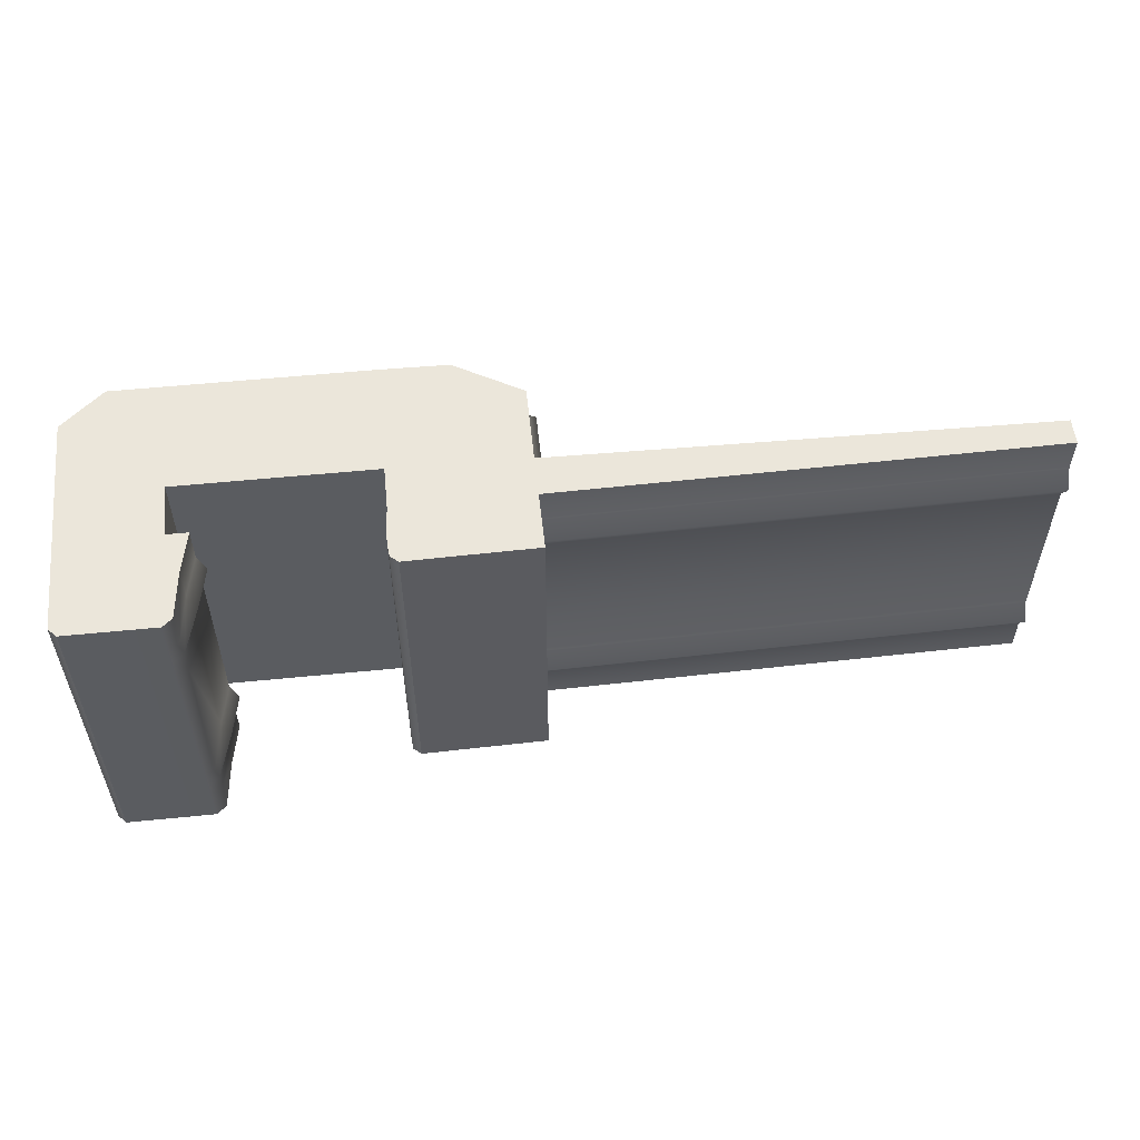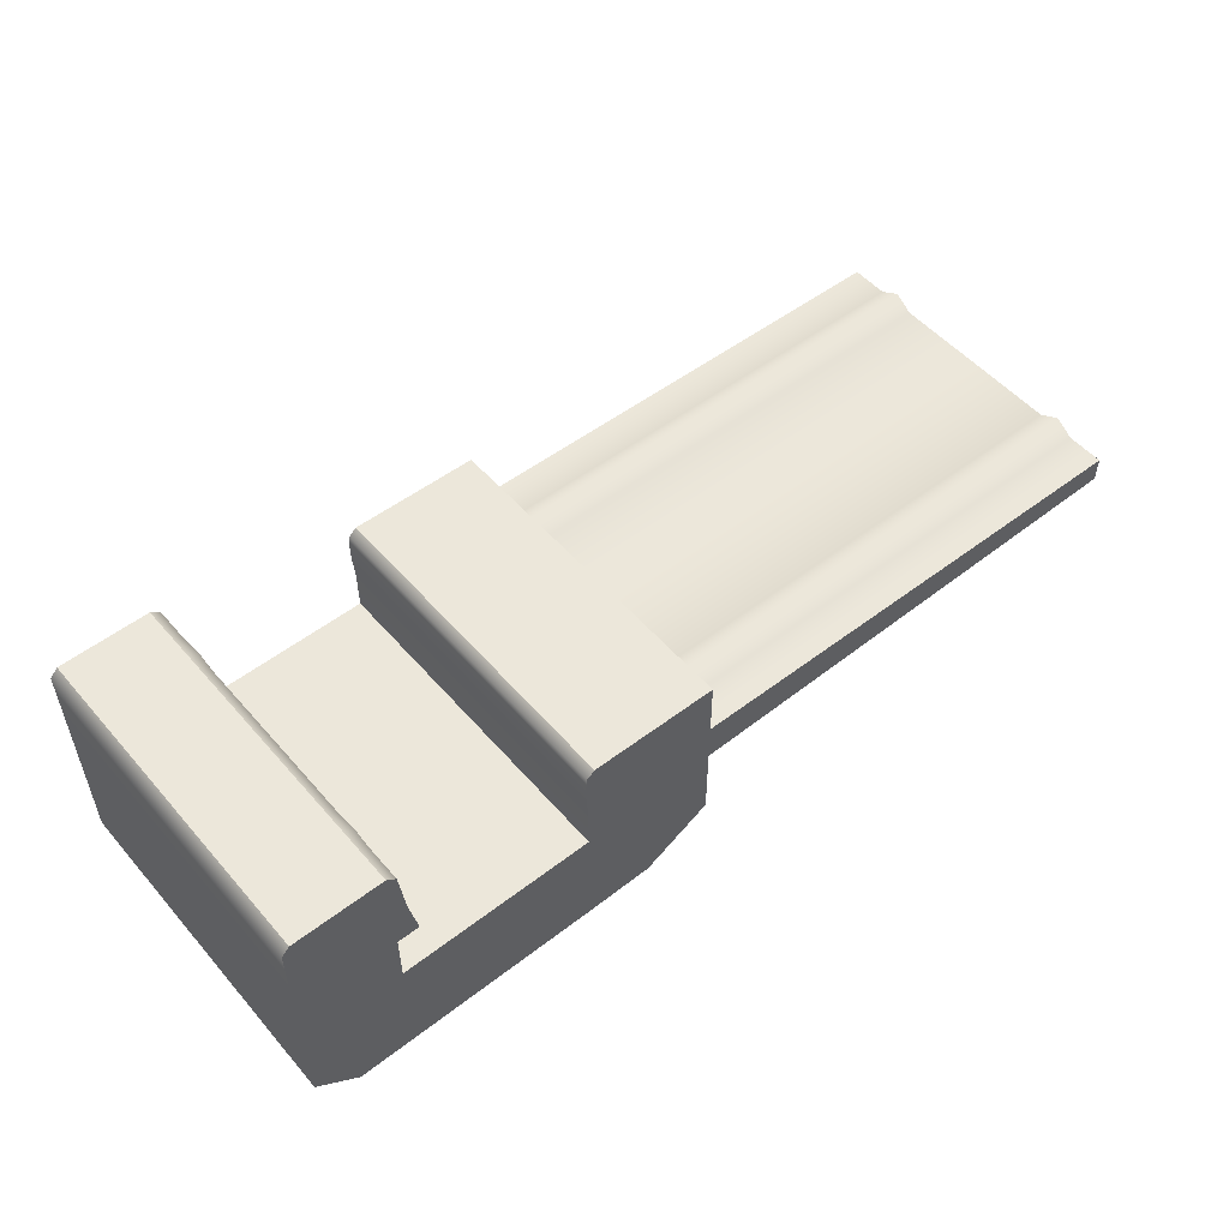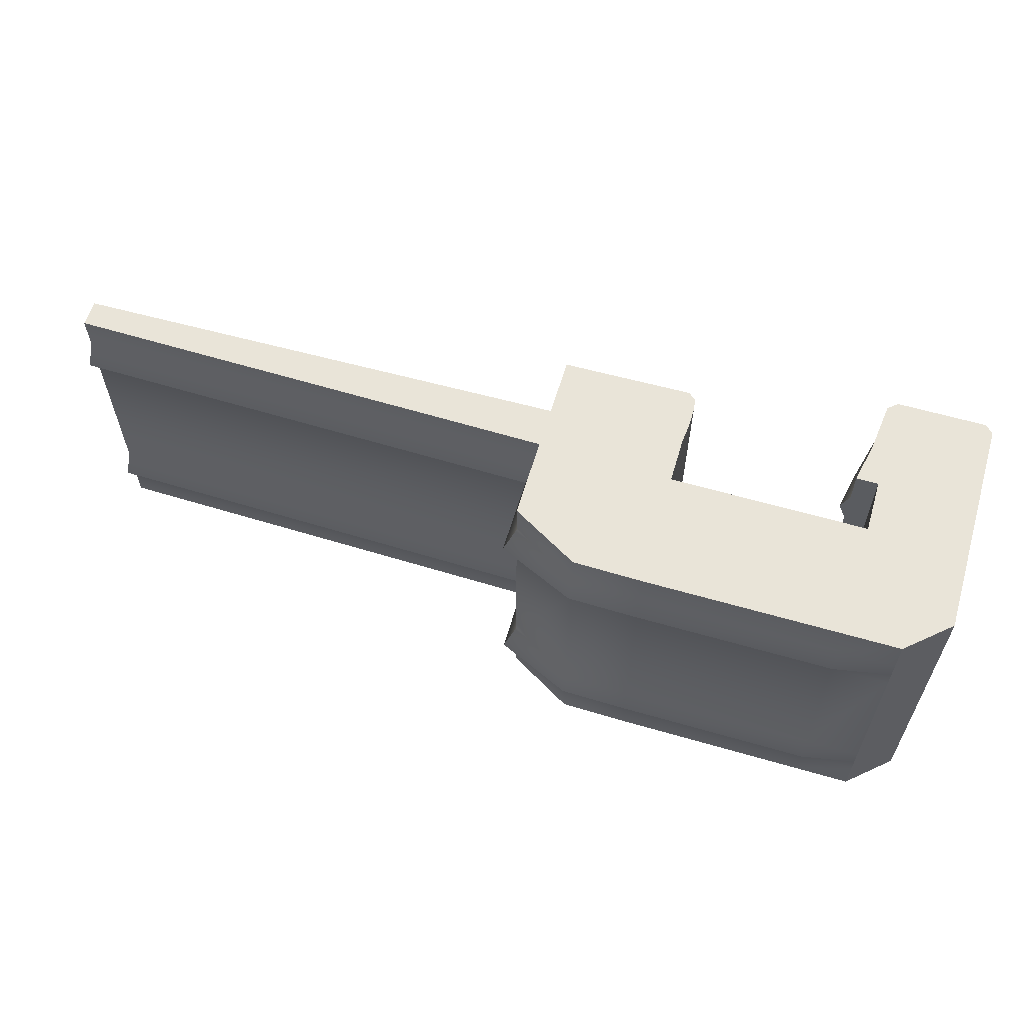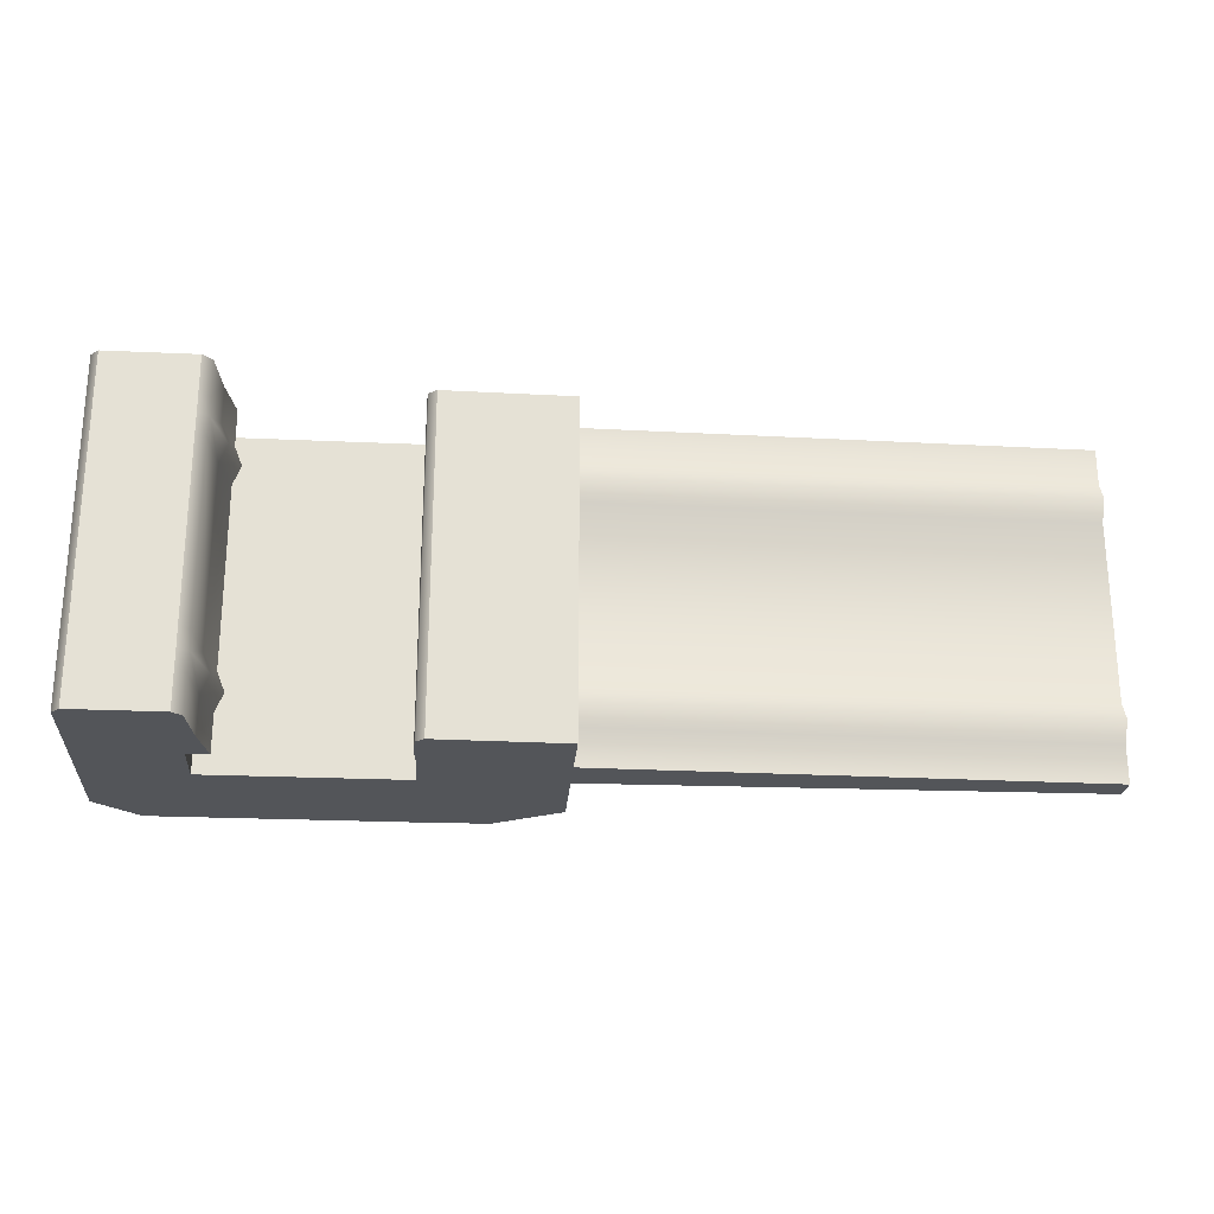
<metadata>
{"format":"obj","ext":"obj","renderer":"f3d","projection":"perspective","resolution":1024,"background":"white","views":[{"elev":54.9,"azim":174.0,"up":"+Z"},{"elev":52.6,"azim":140.3,"up":"+Y"},{"elev":60.1,"azim":16.6,"up":"+Z"},{"elev":-24.0,"azim":175.7,"up":"+Z"}]}
</metadata>
<code>
v  -216.7 -66.91 0
v  -184.7 -67.39 0
v  -216.7 -65.57 0
v  -184.7 -65.09 0
v  -216.7 -66.91 17
v  -184.7 -67.39 17
v  -216.7 -65.57 17
v  -184.7 -65.09 17
v  -191.6 -65.19 17
v  -191.6 -67.28 17
v  -191.6 -67.28 0
v  -191.6 -65.19 0
v  -191.6 -71.34 0
v  -184.7 -73.38 0
v  -184.7 -73.38 17
v  -191.6 -71.34 17
v  -191.6 -62.19 17
v  -185.1 -62.09 17
v  -185.1 -62.09 0
v  -191.6 -62.19 0
v  -174.7 -67.38 0
v  -174.7 -67.38 17
v  -174.7 -73.38 17
v  -174.7 -73.38 0
v  -169.7 -67.38 0
v  -169.7 -67.38 17
v  -169.7 -71.44 17
v  -169.7 -71.44 0
v  -174.7 -64.68 0
v  -174.7 -64.68 17
v  -169.7 -64.68 17
v  -169.7 -64.68 0
v  -174.6 -59.68 0
v  -174.6 -59.68 17
v  -170.1 -59.68 17
v  -170.1 -59.68 0
v  -175.8 -64.68 0
v  -175.8 -64.68 17
v  -174.6 -59.68 17
v  -174.6 -59.68 0
v  -174.7 -62.57 17
v  -175.4 -62.57 17
v  -175.4 -62.57 0
v  -174.7 -62.57 0
v  -169.7 -62.57 0
v  -169.7 -62.57 17
v  -184.6 -63.02 17
v  -191.6 -63.13 17
v  -191.6 -63.13 0
v  -184.6 -63.02 0
v  -184.6 -63.93 17
v  -191.6 -64.04 17
v  -191.6 -64.04 0
v  -184.6 -63.93 0
v  -188.2 -73.33 17
v  -188.2 -73.33 0
v  -188.2 -67.33 0
v  -188.2 -65.14 0
v  -188.1 -63.98 0
v  -188.1 -63.07 0
v  -188.2 -62.14 0
v  -188.2 -62.14 17
v  -188.1 -63.07 17
v  -188.1 -63.98 17
v  -188.2 -65.14 17
v  -188.2 -67.33 17
v  -171.9 -73.38 17
v  -171.9 -67.38 17
v  -171.9 -64.68 17
v  -171.9 -62.57 17
v  -171.9 -59.68 17
v  -171.9 -59.68 0
v  -171.9 -62.57 0
v  -171.9 -64.68 0
v  -171.9 -67.38 0
v  -171.9 -73.38 0
v  -192.1 -68.01 14.1
v  -191.6 -67.28 15.1
v  -191.6 -67.28 13.1
v  -216.7 -67.63 14.1
v  -216.7 -66.91 13.1
v  -216.7 -66.91 15.1
v  -216.7 -67.63 2.901
v  -216.7 -66.91 1.901
v  -216.7 -66.91 3.901
v  -192.1 -68.01 2.901
v  -191.6 -67.28 3.901
v  -191.6 -67.28 1.901
v  -184.7 -65.09 14.1
v  -184.7 -65.09 15.1
v  -184.7 -65.09 13.1
v  -184.7 -67.39 14.1
v  -184.7 -67.39 13.1
v  -184.7 -67.39 15.1
v  -184.7 -67.39 2.901
v  -184.7 -67.39 1.901
v  -184.7 -67.39 3.901
v  -184.7 -65.09 2.901
v  -184.7 -65.09 3.901
v  -184.7 -65.09 1.901
v  -188.2 -62.14 14.1
v  -188.2 -62.14 15.1
v  -188.2 -62.14 13.1
v  -185.1 -62.09 14.1
v  -185.1 -62.09 13.1
v  -185.1 -62.09 15.1
v  -185.1 -62.09 2.901
v  -185.1 -62.09 1.901
v  -185.1 -62.09 3.901
v  -188.2 -62.14 2.901
v  -188.2 -62.14 3.901
v  -188.2 -62.14 1.901
v  -216.7 -64.98 14.1
v  -216.7 -65.57 13.1
v  -216.7 -65.57 15.1
v  -216.7 -64.98 2.901
v  -216.7 -65.57 1.901
v  -216.7 -65.57 3.901
v  -188.2 -73.85 14.1
v  -188.2 -73.33 15.1
v  -188.2 -73.33 13.1
v  -192.1 -72.06 14.1
v  -191.6 -71.34 13.1
v  -191.6 -71.34 15.1
v  -192.1 -72.06 2.901
v  -191.6 -71.34 1.901
v  -191.6 -71.34 3.901
v  -188.2 -73.85 2.901
v  -188.2 -73.33 3.901
v  -188.2 -73.33 1.901
v  -191.6 -64.6 14.1
v  -191.6 -65.19 13.1
v  -191.6 -65.19 15.1
v  -191.6 -64.6 2.901
v  -191.6 -65.19 1.901
v  -191.6 -65.19 3.901
v  -169.7 -67.38 14.1
v  -169.7 -67.38 15.1
v  -169.7 -67.38 13.1
v  -169.7 -71.44 14.1
v  -169.7 -71.44 13.1
v  -169.7 -71.44 15.1
v  -169.7 -71.44 2.901
v  -169.7 -71.44 1.901
v  -169.7 -71.44 3.901
v  -169.7 -67.38 2.901
v  -169.7 -67.38 3.901
v  -169.7 -67.38 1.901
v  -184.6 -63.93 2.901
v  -184.6 -63.93 3.901
v  -184.6 -63.93 1.901
v  -184.6 -63.93 14.1
v  -184.6 -63.93 15.1
v  -184.6 -63.93 13.1
v  -191.6 -64.04 14.1
v  -191.6 -64.04 13.1
v  -191.6 -64.04 15.1
v  -191.6 -64.04 2.901
v  -191.6 -64.04 1.901
v  -191.6 -64.04 3.901
v  -174.7 -67.38 14.1
v  -174.7 -67.38 13.1
v  -174.7 -67.38 15.1
v  -174.7 -67.38 2.901
v  -174.7 -67.38 1.901
v  -174.7 -67.38 3.901
v  -184.7 -73.9 2.901
v  -184.7 -73.38 1.901
v  -184.7 -73.38 3.901
v  -174.7 -73.9 2.901
v  -174.7 -73.38 3.901
v  -174.7 -73.38 1.901
v  -174.7 -73.9 14.1
v  -174.7 -73.38 15.1
v  -174.7 -73.38 13.1
v  -184.7 -73.9 14.1
v  -184.7 -73.38 13.1
v  -184.7 -73.38 15.1
v  -174.6 -59.68 14.1
v  -174.6 -59.68 15.1
v  -174.6 -59.68 13.1
v  -171.9 -59.68 14.1
v  -171.9 -59.68 13.1
v  -171.9 -59.68 15.1
v  -171.9 -59.68 2.901
v  -171.9 -59.68 1.901
v  -171.9 -59.68 3.901
v  -174.6 -59.68 2.901
v  -174.6 -59.68 3.901
v  -174.6 -59.68 1.901
v  -171.9 -73.38 2.901
v  -171.9 -73.38 3.901
v  -171.9 -73.38 1.901
v  -171.9 -73.38 14.1
v  -171.9 -73.38 15.1
v  -171.9 -73.38 13.1
v  -174.7 -64.68 14.1
v  -174.7 -64.68 13.1
v  -174.7 -64.68 15.1
v  -174.7 -64.68 2.901
v  -174.7 -64.68 1.901
v  -174.7 -64.68 3.901
v  -169.7 -64.68 2.901
v  -169.7 -64.68 3.901
v  -169.7 -64.68 1.901
v  -169.7 -64.68 14.1
v  -169.7 -64.68 15.1
v  -169.7 -64.68 13.1
v  -176.2 -64.68 14.1
v  -175.8 -64.68 15.1
v  -175.8 -64.68 13.1
v  -175.8 -62.57 14.1
v  -175.4 -62.57 13.1
v  -175.4 -62.57 15.1
v  -175.8 -62.57 2.901
v  -175.4 -62.57 1.901
v  -175.4 -62.57 3.901
v  -176.2 -64.68 2.901
v  -175.8 -64.68 3.901
v  -175.8 -64.68 1.901
v  -169.7 -62.57 2.901
v  -169.7 -62.57 3.901
v  -169.7 -62.57 1.901
v  -169.7 -62.57 14.1
v  -169.7 -62.57 15.1
v  -169.7 -62.57 13.1
v  -174.6 -59.68 2.901
v  -174.6 -59.68 3.901
v  -174.6 -59.68 1.901
v  -174.6 -59.68 14.1
v  -174.6 -59.68 15.1
v  -174.6 -59.68 13.1
v  -170.1 -59.68 14.1
v  -170.1 -59.68 15.1
v  -170.1 -59.68 13.1
v  -170.1 -59.68 2.901
v  -170.1 -59.68 3.901
v  -170.1 -59.68 1.901
v  -184.6 -63.02 14.1
v  -184.6 -63.02 13.1
v  -184.6 -63.02 15.1
v  -184.6 -63.02 2.901
v  -184.6 -63.02 1.901
v  -184.6 -63.02 3.901
v  -191.6 -62.19 2.901
v  -191.6 -62.19 1.901
v  -191.6 -62.19 3.901
v  -191.6 -63.13 2.901
v  -191.6 -63.13 3.901
v  -191.6 -63.13 1.901
v  -191.6 -63.13 14.1
v  -191.6 -63.13 15.1
v  -191.6 -63.13 13.1
v  -191.6 -62.19 14.1
v  -191.6 -62.19 13.1
v  -191.6 -62.19 15.1
v  -184.7 -62.42 17
v  -188.1 -62.48 17
v  -191.6 -62.53 17
v  -191.6 -62.53 15.1
v  -191.6 -62.53 14.1
v  -191.6 -62.53 13.1
v  -191.6 -62.53 3.901
v  -191.6 -62.53 2.901
v  -191.6 -62.53 1.901
v  -191.6 -62.53 0
v  -188.1 -62.48 0
v  -184.7 -62.42 0
v  -184.7 -62.42 1.901
v  -184.7 -62.42 2.901
v  -184.7 -62.42 3.901
v  -184.7 -62.42 13.1
v  -184.7 -62.42 14.1
v  -184.7 -62.42 15.1
v  -174.7 -60.1 17
v  -175.1 -60.1 17
v  -175.1 -60.1 15.1
v  -175.2 -60.1 14.1
v  -175.1 -60.1 13.1
v  -175.1 -60.1 3.901
v  -175.2 -60.1 2.901
v  -175.1 -60.1 1.901
v  -175.1 -60.1 0
v  -174.7 -60.1 0
v  -171.9 -60.1 0
v  -169.7 -60.1 0
v  -169.7 -60.1 1.901
v  -169.7 -60.1 2.901
v  -169.7 -60.1 3.901
v  -169.7 -60.1 13.1
v  -169.7 -60.1 14.1
v  -169.7 -60.1 15.1
v  -169.7 -60.1 17
v  -171.9 -60.1 17
o Box235
g Box235
f 3 12 11
f 11 1 3
f 10 9 7
f 7 5 10
f 79 81 85
f 85 87 79
f 91 93 97
f 97 99 91
f 103 105 109
f 109 111 103
f 81 114 118
f 118 85 81
f 58 57 11
f 11 12 58
f 66 65 9
f 9 10 66
f 121 123 127
f 127 129 121
f 114 132 136
f 136 118 114
f 57 56 13
f 13 11 57
f 139 141 145
f 145 147 139
f 6 66 55
f 55 15 6
f 87 127 123
f 123 79 87
f 65 64 52
f 52 9 65
f 99 150 154
f 154 91 99
f 4 58 59
f 59 54 4
f 132 156 160
f 160 136 132
f 93 162 166
f 166 97 93
f 6 15 23
f 23 22 6
f 169 171 175
f 175 177 169
f 14 2 21
f 21 24 14
f 181 183 187
f 187 189 181
f 23 67 68
f 68 22 23
f 171 192 196
f 196 175 171
f 21 75 76
f 76 24 21
f 162 198 202
f 202 166 162
f 68 69 30
f 30 22 68
f 147 204 208
f 208 139 147
f 75 74 32
f 32 25 75
f 211 213 217
f 217 219 211
f 69 70 41
f 41 30 69
f 204 222 226
f 226 208 204
f 74 73 45
f 45 32 74
f 198 211 219
f 219 202 198
f 30 41 42
f 42 38 30
f 189 228 232
f 232 181 189
f 284 283 40
f 40 33 284
f 228 280 279
f 279 232 228
f 293 294 70
f 70 46 293
f 235 290 289
f 289 237 235
f 284 285 73
f 73 44 284
f 41 275 276
f 276 42 41
f 29 37 43
f 43 44 29
f 257 258 63
f 63 47 257
f 105 272 271
f 271 109 105
f 266 267 60
f 60 49 266
f 247 263 262
f 262 255 247
f 51 47 63
f 63 64 51
f 240 154 150
f 150 244 240
f 49 60 59
f 59 53 49
f 249 160 156
f 156 253 249
f 255 103 111
f 111 247 255
f 4 2 57
f 57 58 4
f 6 8 65
f 65 66 6
f 177 121 129
f 129 169 177
f 2 14 56
f 56 57 2
f 66 10 16
f 16 55 66
f 8 51 64
f 64 65 8
f 58 12 53
f 53 59 58
f 17 259 258
f 258 62 17
f 19 268 267
f 267 61 19
f 48 52 64
f 64 63 48
f 60 50 54
f 54 59 60
f 237 187 183
f 183 235 237
f 27 26 68
f 68 67 27
f 141 196 192
f 192 145 141
f 25 28 76
f 76 75 25
f 26 31 69
f 69 68 26
f 21 29 74
f 74 75 21
f 31 46 70
f 70 69 31
f 29 44 73
f 73 74 29
f 34 275 294
f 294 71 34
f 36 286 285
f 285 72 36
f 10 5 82
f 82 78 10
f 1 11 88
f 88 84 1
f 8 6 94
f 94 90 8
f 2 4 100
f 100 96 2
f 62 18 106
f 106 102 62
f 19 61 112
f 112 108 19
f 5 7 115
f 115 82 5
f 3 1 84
f 84 117 3
f 55 16 124
f 124 120 55
f 13 56 130
f 130 126 13
f 7 9 133
f 133 115 7
f 12 3 117
f 117 135 12
f 26 27 142
f 142 138 26
f 28 25 148
f 148 144 28
f 11 13 126
f 126 88 11
f 16 10 78
f 78 124 16
f 4 54 151
f 151 100 4
f 51 8 90
f 90 153 51
f 9 52 157
f 157 133 9
f 53 12 135
f 135 159 53
f 6 22 163
f 163 94 6
f 21 2 96
f 96 165 21
f 14 24 172
f 172 168 14
f 23 15 178
f 178 174 23
f 34 71 184
f 184 180 34
f 72 33 190
f 190 186 72
f 24 76 193
f 193 172 24
f 67 23 174
f 174 195 67
f 22 30 199
f 199 163 22
f 29 21 165
f 165 201 29
f 25 32 205
f 205 148 25
f 31 26 138
f 138 207 31
f 38 42 214
f 214 210 38
f 43 37 220
f 220 216 43
f 32 45 223
f 223 205 32
f 46 31 207
f 207 225 46
f 30 38 210
f 210 199 30
f 37 29 201
f 201 220 37
f 33 40 229
f 229 190 33
f 39 34 180
f 180 231 39
f 40 283 282
f 282 229 40
f 42 276 277
f 277 214 42
f 35 293 292
f 292 234 35
f 45 286 287
f 287 223 45
f 18 257 274
f 274 106 18
f 50 268 269
f 269 243 50
f 20 266 265
f 265 246 20
f 48 259 260
f 260 252 48
f 47 51 153
f 153 241 47
f 54 50 243
f 243 151 54
f 49 53 159
f 159 250 49
f 52 48 252
f 252 157 52
f 17 62 102
f 102 256 17
f 61 20 246
f 246 112 61
f 15 55 120
f 120 178 15
f 56 14 168
f 168 130 56
f 36 72 186
f 186 238 36
f 71 35 234
f 234 184 71
f 27 67 195
f 195 142 27
f 76 28 144
f 144 193 76
f 81 79 77
f 77 80 81
f 87 85 83
f 83 86 87
f 93 91 89
f 89 92 93
f 99 97 95
f 95 98 99
f 105 103 101
f 101 104 105
f 111 109 107
f 107 110 111
f 114 81 80
f 80 113 114
f 85 118 116
f 116 83 85
f 123 121 119
f 119 122 123
f 129 127 125
f 125 128 129
f 132 114 113
f 113 131 132
f 118 136 134
f 134 116 118
f 141 139 137
f 137 140 141
f 147 145 143
f 143 146 147
f 127 87 86
f 86 125 127
f 79 123 122
f 122 77 79
f 150 99 98
f 98 149 150
f 91 154 152
f 152 89 91
f 156 132 131
f 131 155 156
f 136 160 158
f 158 134 136
f 162 93 92
f 92 161 162
f 97 166 164
f 164 95 97
f 171 169 167
f 167 170 171
f 177 175 173
f 173 176 177
f 183 181 179
f 179 182 183
f 189 187 185
f 185 188 189
f 192 171 170
f 170 191 192
f 175 196 194
f 194 173 175
f 198 162 161
f 161 197 198
f 166 202 200
f 200 164 166
f 204 147 146
f 146 203 204
f 139 208 206
f 206 137 139
f 213 211 209
f 209 212 213
f 219 217 215
f 215 218 219
f 222 204 203
f 203 221 222
f 208 226 224
f 224 206 208
f 211 198 197
f 197 209 211
f 202 219 218
f 218 200 202
f 228 189 188
f 188 227 228
f 181 232 230
f 230 179 181
f 217 280 281
f 281 215 217
f 279 278 230
f 230 232 279
f 290 291 224
f 224 226 290
f 289 288 236
f 236 237 289
f 272 273 239
f 239 240 272
f 271 270 107
f 107 109 271
f 263 264 248
f 248 249 263
f 262 261 254
f 254 255 262
f 154 240 239
f 239 152 154
f 244 150 149
f 149 242 244
f 160 249 248
f 248 158 160
f 253 156 155
f 155 251 253
f 103 255 254
f 254 101 103
f 247 111 110
f 110 245 247
f 121 177 176
f 176 119 121
f 169 129 128
f 128 167 169
f 187 237 236
f 236 185 187
f 235 183 182
f 182 233 235
f 196 141 140
f 140 194 196
f 145 192 191
f 191 143 145
f 78 82 80
f 80 77 78
f 84 88 86
f 86 83 84
f 90 94 92
f 92 89 90
f 96 100 98
f 98 95 96
f 102 106 104
f 104 101 102
f 108 112 110
f 110 107 108
f 82 115 113
f 113 80 82
f 117 84 83
f 83 116 117
f 120 124 122
f 122 119 120
f 126 130 128
f 128 125 126
f 115 133 131
f 131 113 115
f 135 117 116
f 116 134 135
f 138 142 140
f 140 137 138
f 144 148 146
f 146 143 144
f 88 126 125
f 125 86 88
f 124 78 77
f 77 122 124
f 100 151 149
f 149 98 100
f 153 90 89
f 89 152 153
f 133 157 155
f 155 131 133
f 159 135 134
f 134 158 159
f 94 163 161
f 161 92 94
f 165 96 95
f 95 164 165
f 168 172 170
f 170 167 168
f 174 178 176
f 176 173 174
f 180 184 182
f 182 179 180
f 186 190 188
f 188 185 186
f 172 193 191
f 191 170 172
f 195 174 173
f 173 194 195
f 163 199 197
f 197 161 163
f 201 165 164
f 164 200 201
f 148 205 203
f 203 146 148
f 207 138 137
f 137 206 207
f 210 214 212
f 212 209 210
f 216 220 218
f 218 215 216
f 205 223 221
f 221 203 205
f 225 207 206
f 206 224 225
f 199 210 209
f 209 197 199
f 220 201 200
f 200 218 220
f 190 229 227
f 227 188 190
f 231 180 179
f 179 230 231
f 282 281 227
f 227 229 282
f 214 277 278
f 278 212 214
f 292 291 233
f 233 234 292
f 287 288 221
f 221 223 287
f 274 273 104
f 104 106 274
f 269 270 242
f 242 243 269
f 265 264 245
f 245 246 265
f 260 261 251
f 251 252 260
f 241 153 152
f 152 239 241
f 151 243 242
f 242 149 151
f 250 159 158
f 158 248 250
f 157 252 251
f 251 155 157
f 256 102 101
f 101 254 256
f 112 246 245
f 245 110 112
f 178 120 119
f 119 176 178
f 130 168 167
f 167 128 130
f 238 186 185
f 185 236 238
f 184 234 233
f 233 182 184
f 142 195 194
f 194 140 142
f 193 144 143
f 143 191 193
f 18 62 258
f 258 257 18
f 240 244 271
f 271 272 240
f 20 61 267
f 267 266 20
f 249 253 262
f 262 263 249
f 48 63 258
f 258 259 48
f 268 50 60
f 60 267 268
f 47 241 274
f 274 257 47
f 19 108 269
f 269 268 19
f 49 250 265
f 265 266 49
f 17 256 260
f 260 259 17
f 105 104 273
f 273 272 105
f 244 242 270
f 270 271 244
f 247 245 264
f 264 263 247
f 253 251 261
f 261 262 253
f 241 239 273
f 273 274 241
f 108 107 270
f 270 269 108
f 250 248 264
f 264 265 250
f 256 254 261
f 261 260 256
f 44 43 283
f 283 284 44
f 217 213 279
f 279 280 217
f 35 71 294
f 294 293 35
f 226 222 289
f 289 290 226
f 33 72 285
f 285 284 33
f 275 34 39
f 39 276 275
f 41 70 294
f 294 275 41
f 45 73 285
f 285 286 45
f 43 216 282
f 282 283 43
f 39 231 277
f 277 276 39
f 46 225 292
f 292 293 46
f 36 238 287
f 287 286 36
f 228 227 281
f 281 280 228
f 213 212 278
f 278 279 213
f 235 233 291
f 291 290 235
f 222 221 288
f 288 289 222
f 216 215 281
f 281 282 216
f 231 230 278
f 278 277 231
f 225 224 291
f 291 292 225
f 238 236 288
f 288 287 238

</code>
